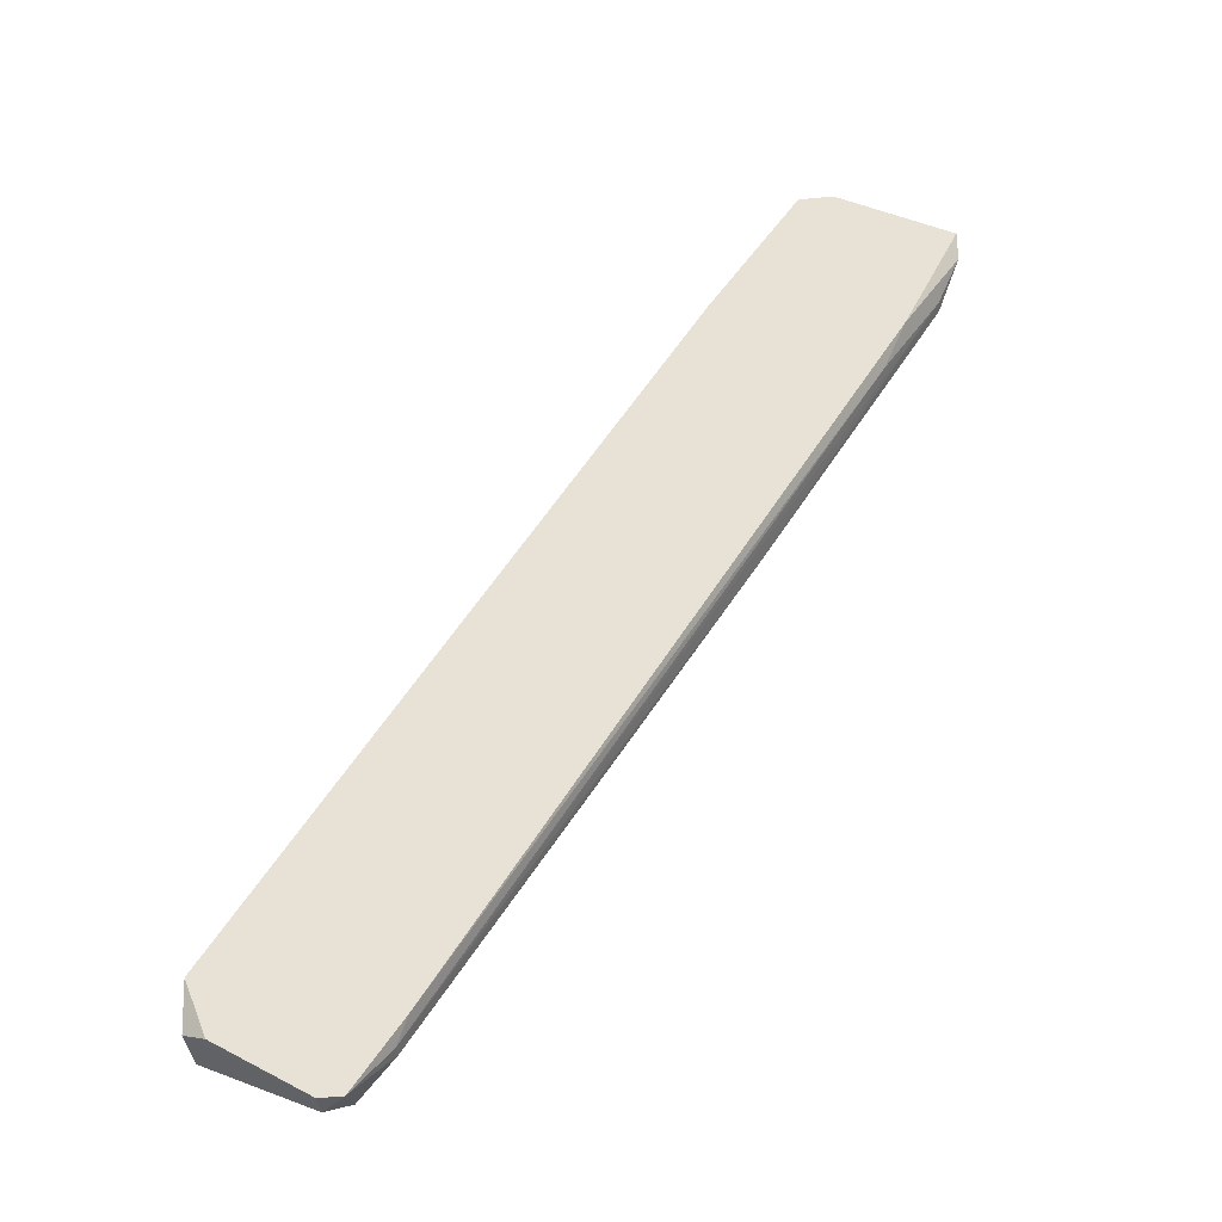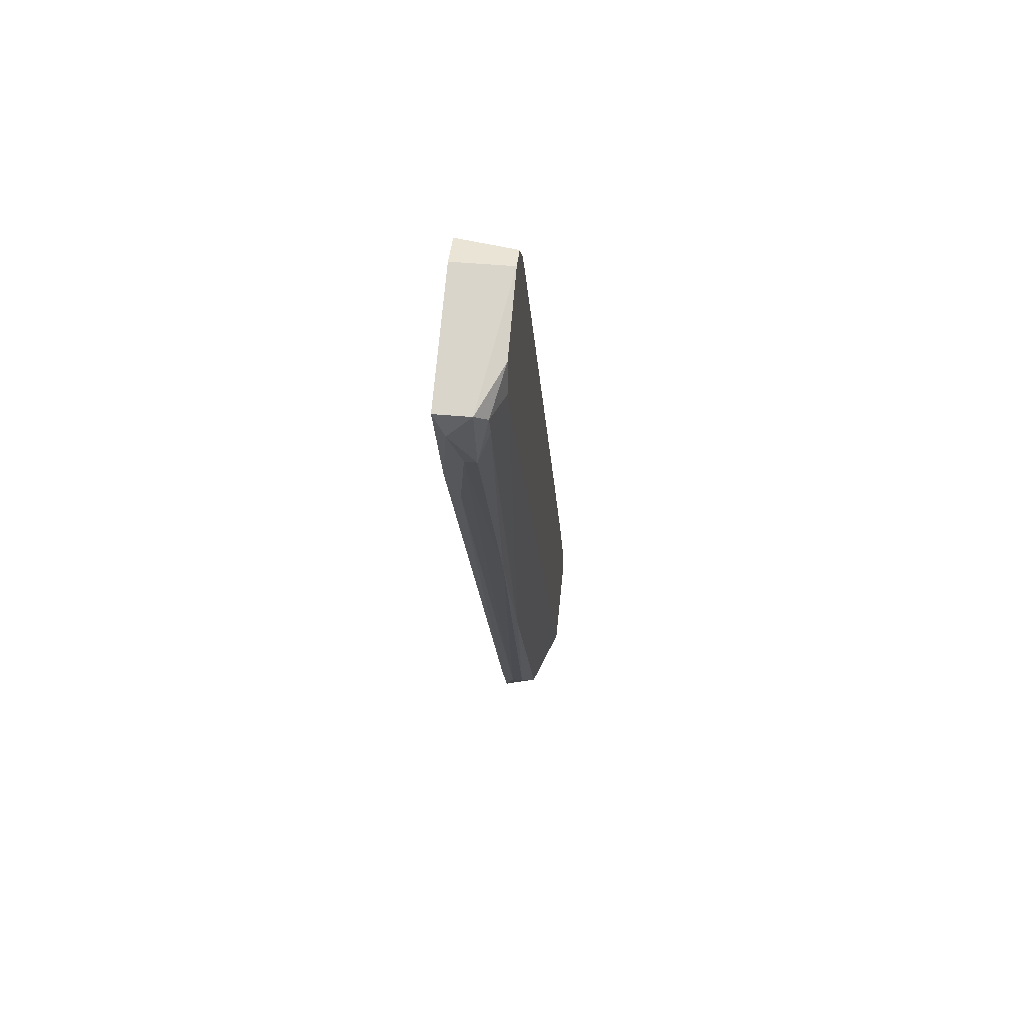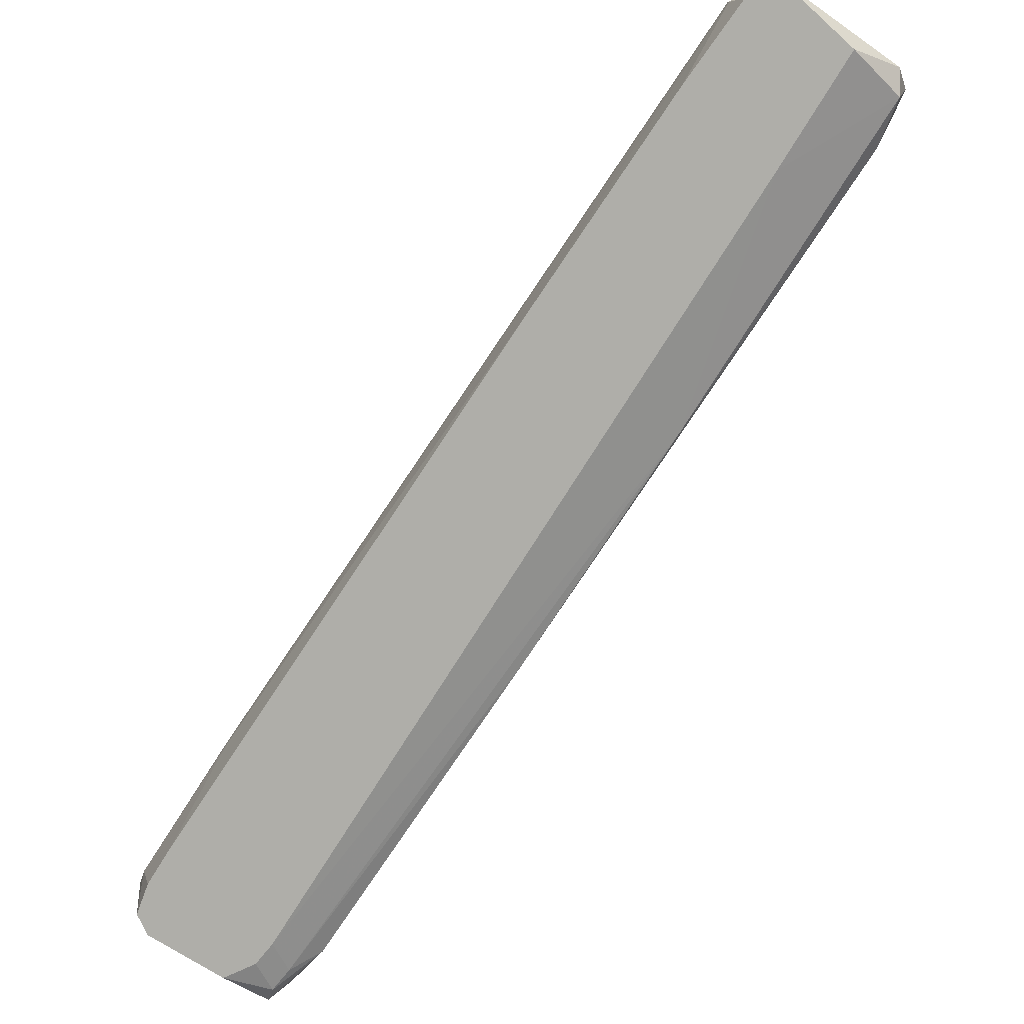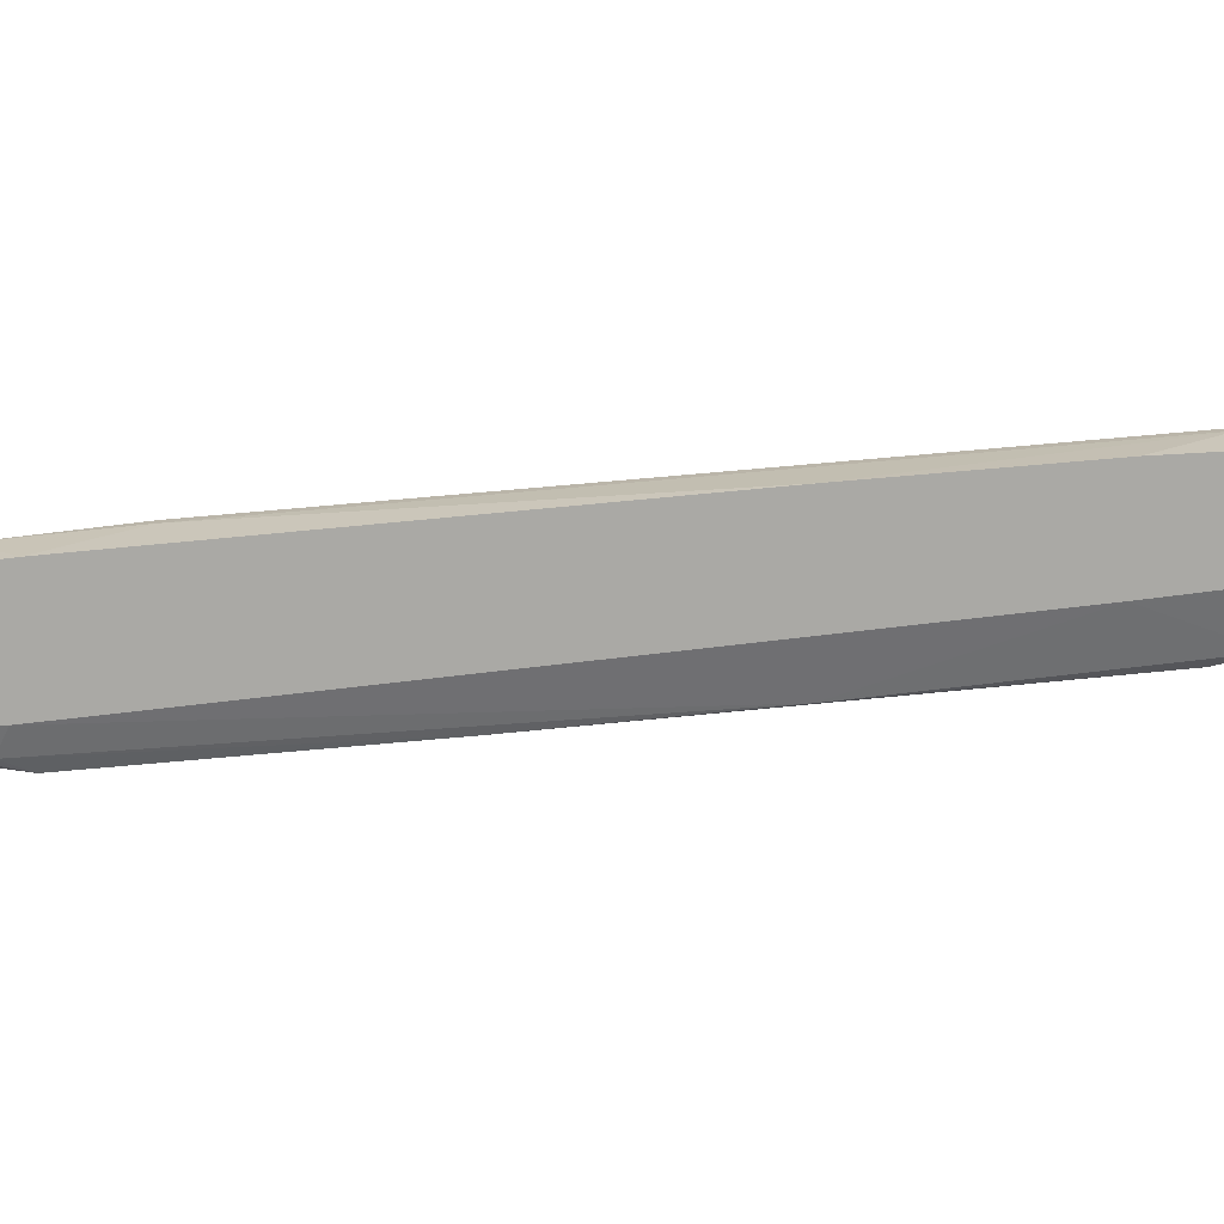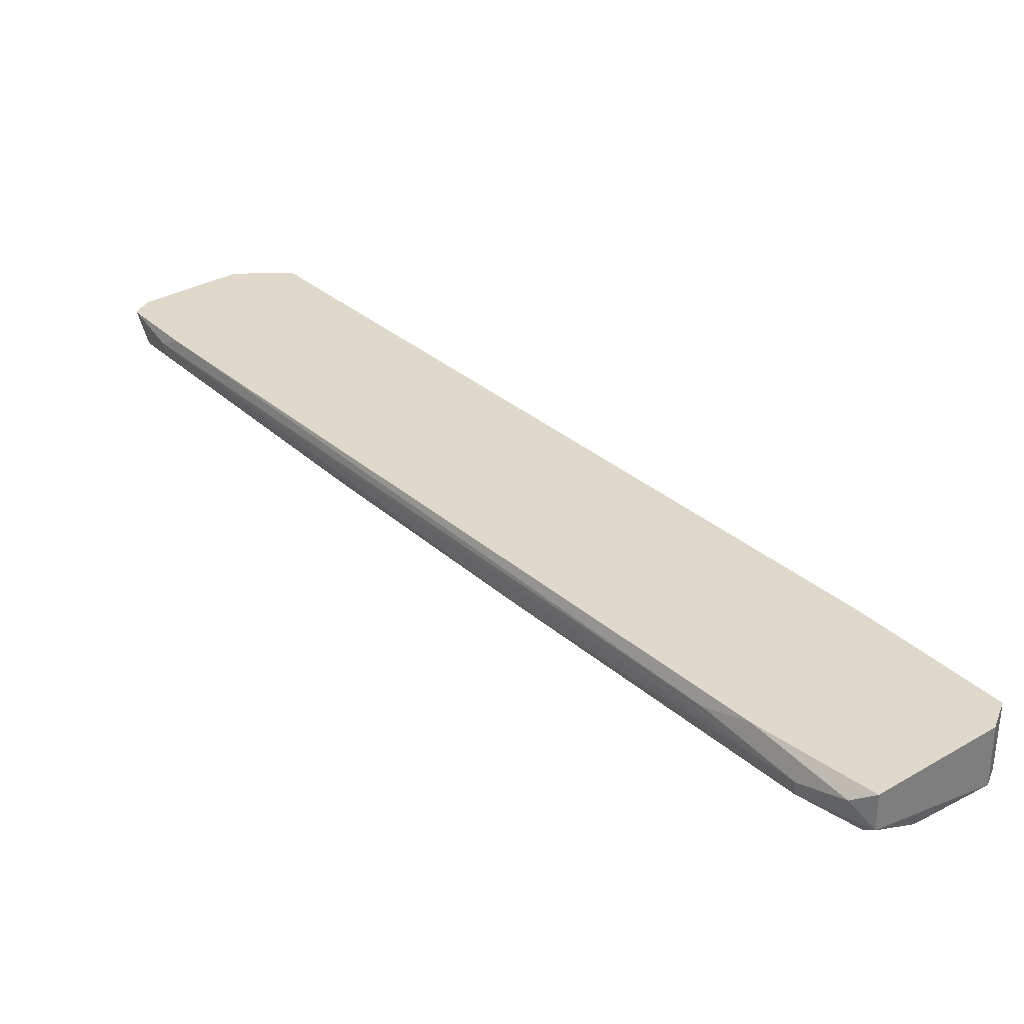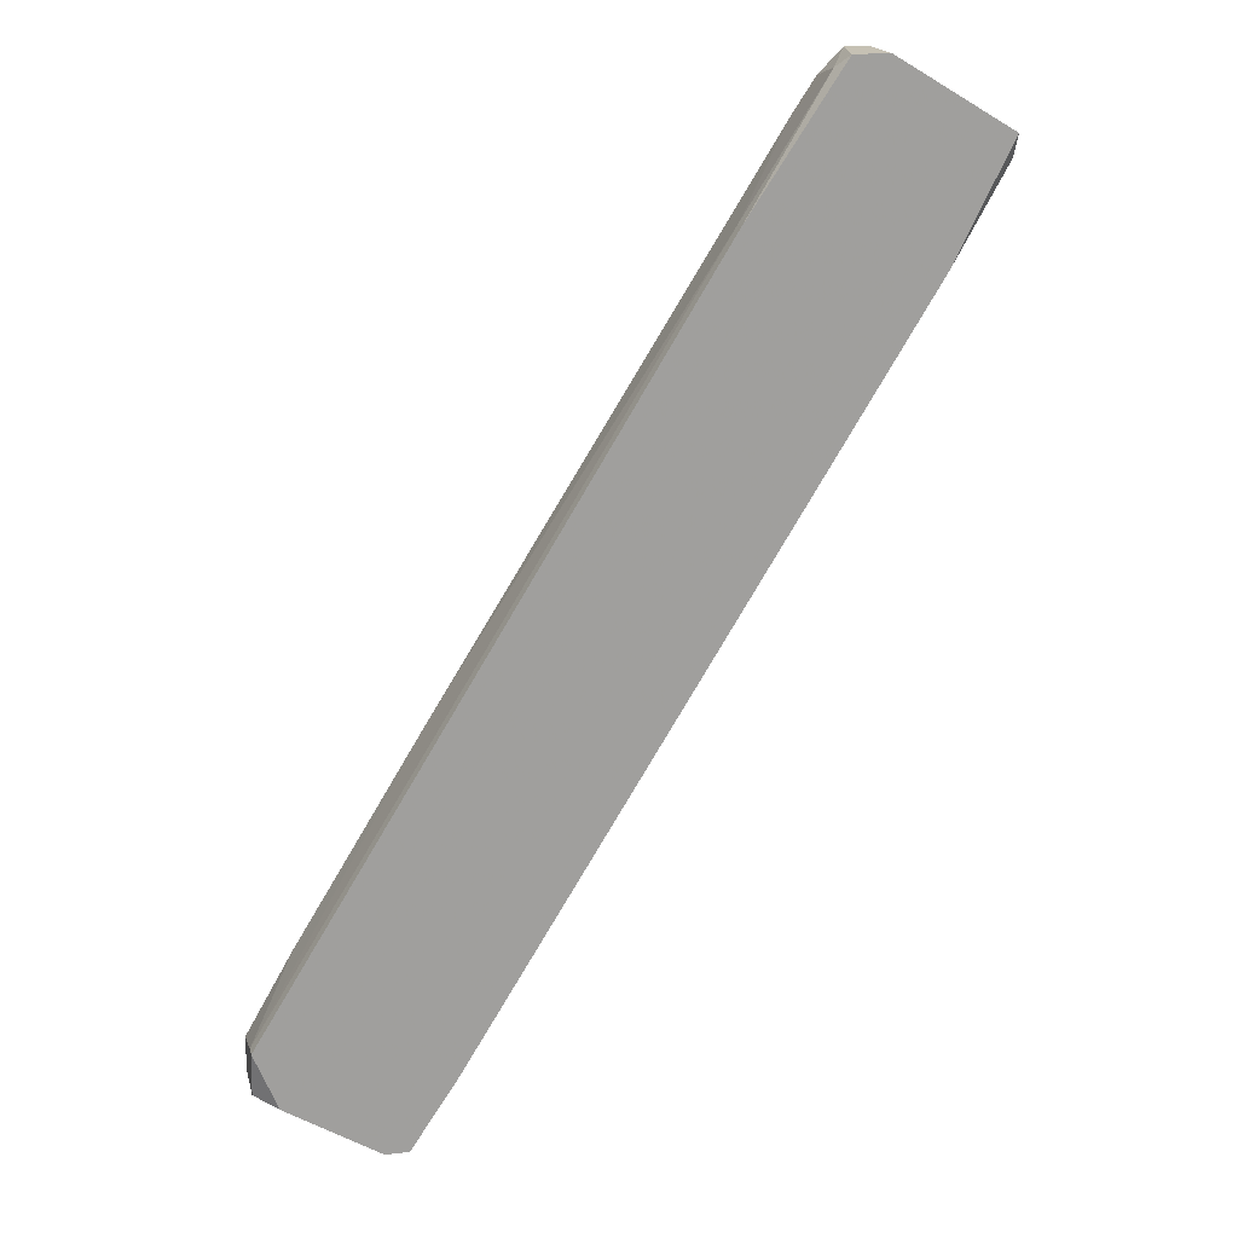
<metadata>
{"format":"obj","ext":"obj","renderer":"f3d","projection":"perspective","resolution":1024,"background":"white","views":[{"elev":-39.3,"azim":-173.1,"up":"+Z"},{"elev":42.5,"azim":-83.7,"up":"+Z"},{"elev":-77.5,"azim":114.6,"up":"+Y"},{"elev":-75.3,"azim":63.5,"up":"+Y"},{"elev":31.7,"azim":-70.8,"up":"+Y"},{"elev":18.5,"azim":166.5,"up":"+Z"}]}
</metadata>
<code>
v 0.009101 -0.007562 -0.0542
v 0.009101 -0.004249 -0.05531
v -0.0417 -0.008665 0.02973
v -0.02845 -0.004249 0.03746
v -0.03176 -0.009771 0.03746
v -0.03176 -0.004249 0.03746
v 0.01462 -0.009771 -0.05199
v 0.01131 -0.004249 -0.05531
v 0.01131 -0.006458 -0.05531
v 0.007998 -0.009771 -0.04204
v -0.02955 -0.009771 0.03746
v -0.03728 -0.009771 0.02751
v -0.03728 -0.004249 0.01978
v -0.04059 -0.007562 0.0242
v -0.04059 -0.008665 0.02751
v -0.04059 -0.006458 0.0242
v 0.005784 -0.009771 -0.01775
v 0.005784 -0.006458 -0.05089
v 0.005784 -0.005354 -0.05089
v -0.03839 -0.009771 0.03303
v -0.03839 -0.009771 0.02973
v 0.004681 -0.004249 -0.04868
v -0.04281 -0.007562 0.03083
v -0.04281 -0.004249 0.03083
v -0.04281 -0.005354 0.02863
v -0.009683 -0.007562 -0.02549
v -0.01961 -0.004249 0.0242
v -0.01961 -0.005354 0.0242
v -0.02734 -0.009771 0.03525
v -0.02734 -0.005354 0.03635
v -0.03507 -0.005354 0.01536
v 0.02236 -0.009771 -0.04537
v 0.02236 -0.009771 -0.04868
v 0.02236 -0.004249 -0.04426
v 0.02236 -0.005354 -0.04426
v 0.02236 -0.005354 -0.04868
v -0.02513 -0.009771 0.03192
v 0.01793 -0.009771 -0.03764
v -0.02293 -0.007562 -0.004519
v 0.02014 -0.004249 -0.04978
f 12 26 10
f 34 35 33
f 34 2 24
f 21 33 29
f 33 21 7
f 34 24 4
f 29 33 38
f 21 29 5
f 2 34 40
f 24 2 13
f 39 16 19
f 35 34 28
f 1 2 9
f 7 1 9
f 33 7 9
f 4 24 6
f 24 5 6
f 5 4 6
f 7 21 12
f 21 3 12
f 5 24 23
f 3 23 14
f 16 39 14
f 38 35 17
f 29 38 17
f 35 28 17
f 33 35 32
f 35 38 32
f 38 33 32
f 34 4 27
f 4 30 27
f 28 34 27
f 30 28 27
f 34 33 36
f 40 34 36
f 33 9 36
f 2 1 18
f 19 2 18
f 39 19 18
f 1 26 18
f 26 39 18
f 21 5 20
f 3 21 20
f 5 23 20
f 23 3 20
f 30 29 37
f 28 30 37
f 29 17 37
f 17 28 37
f 13 2 22
f 2 19 22
f 22 19 31
f 16 13 31
f 19 16 31
f 13 22 31
f 13 16 25
f 24 13 25
f 23 24 25
f 14 23 25
f 16 14 25
f 12 3 15
f 3 14 15
f 14 39 15
f 39 26 15
f 26 12 15
f 2 40 8
f 9 2 8
f 40 36 8
f 36 9 8
f 29 30 11
f 30 4 11
f 5 29 11
f 4 5 11
f 1 7 10
f 7 12 10
f 26 1 10

</code>
